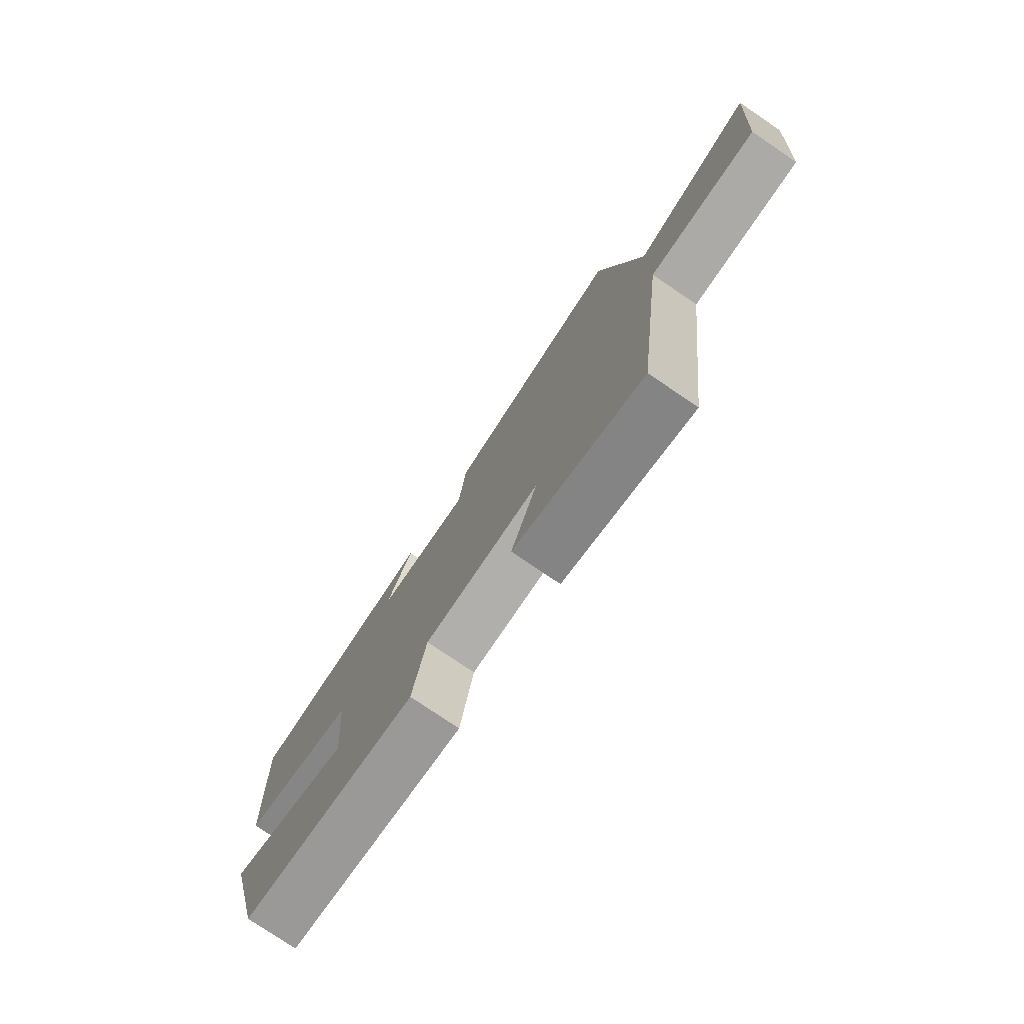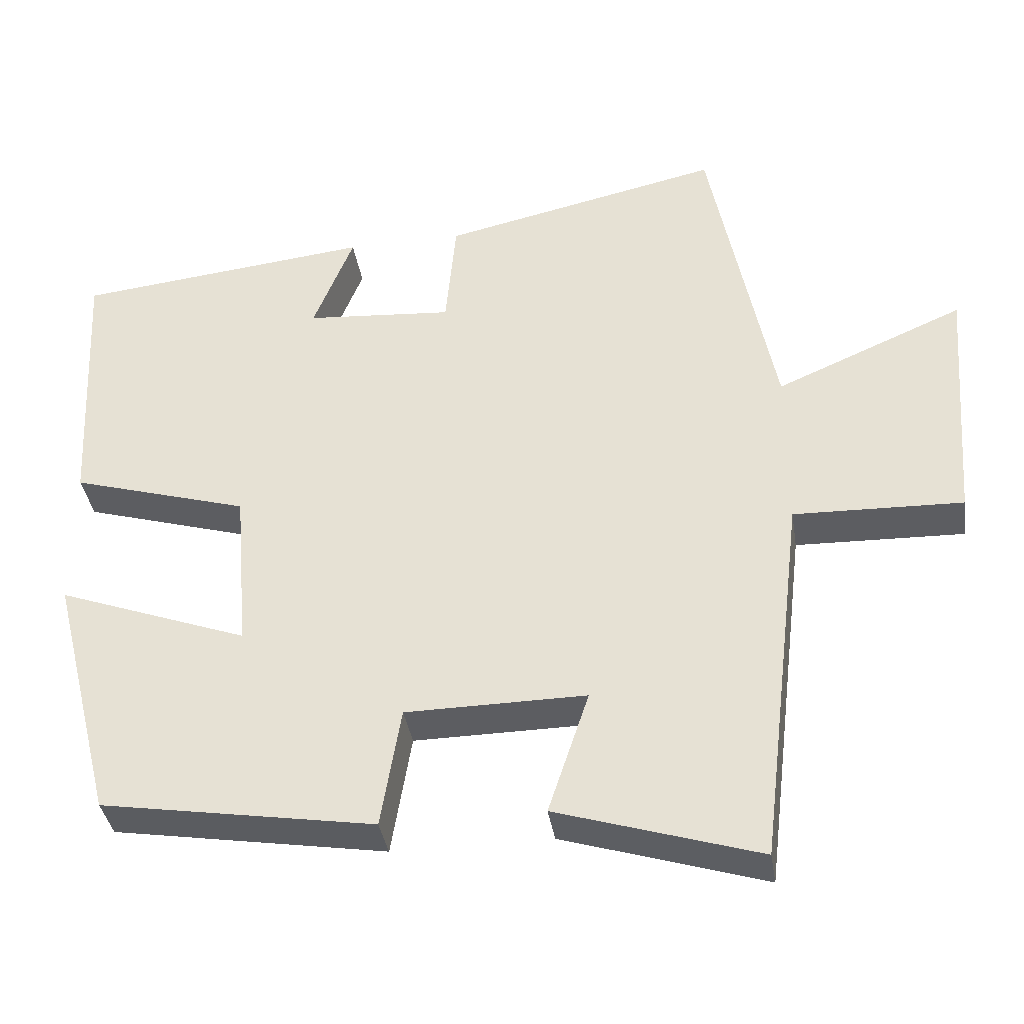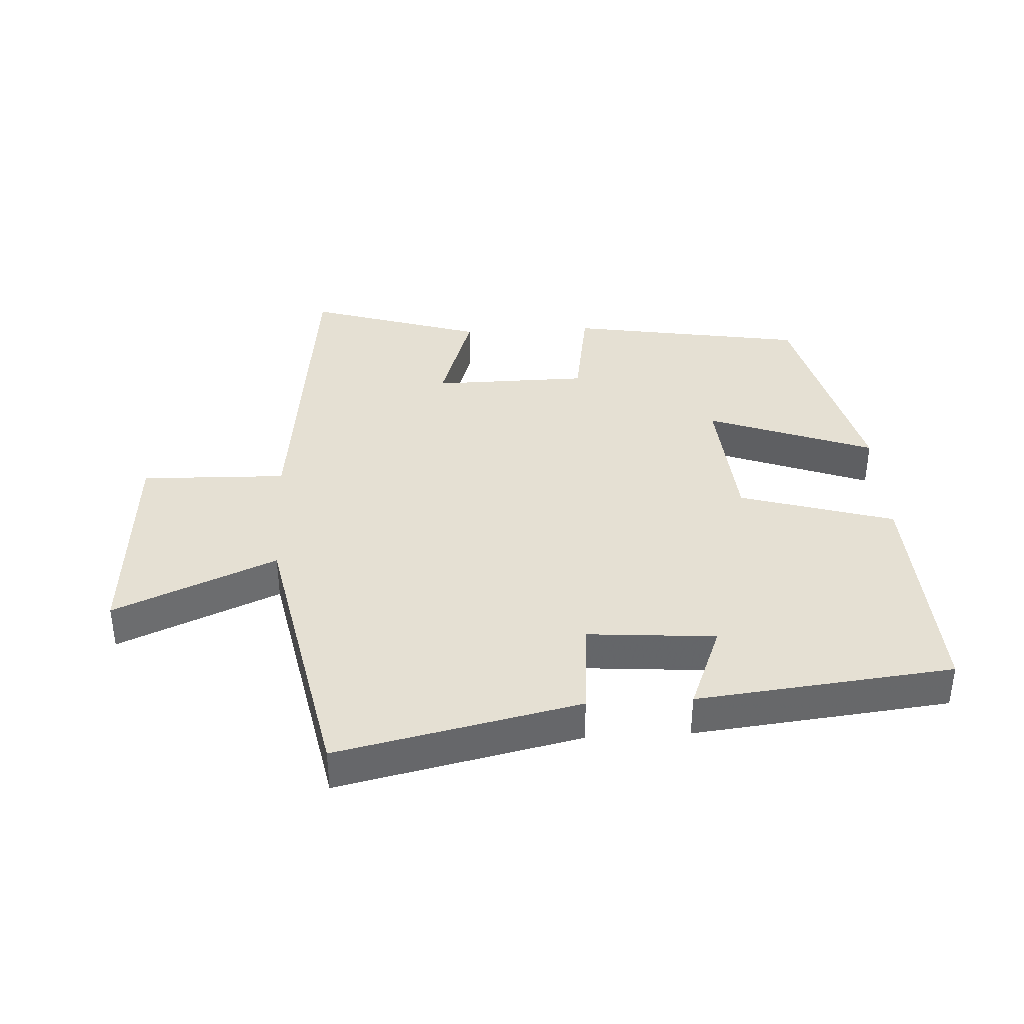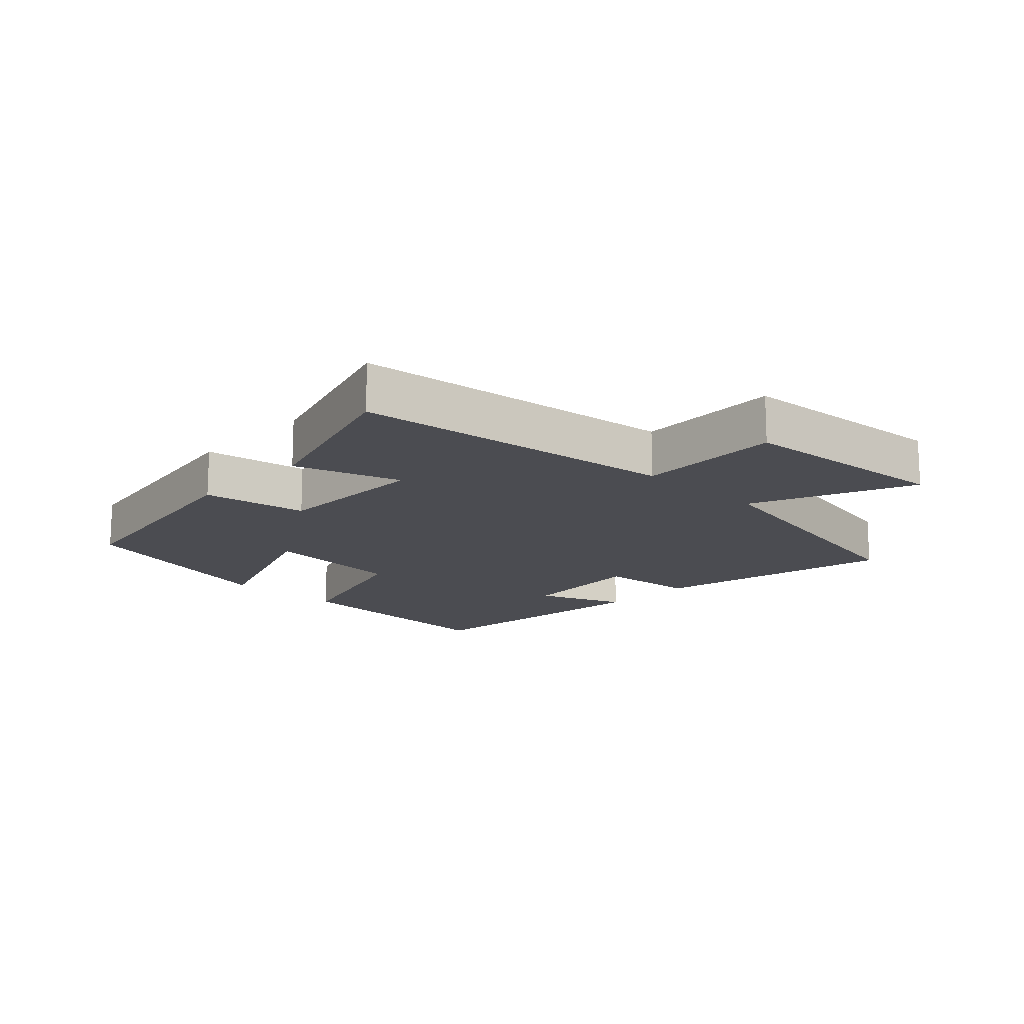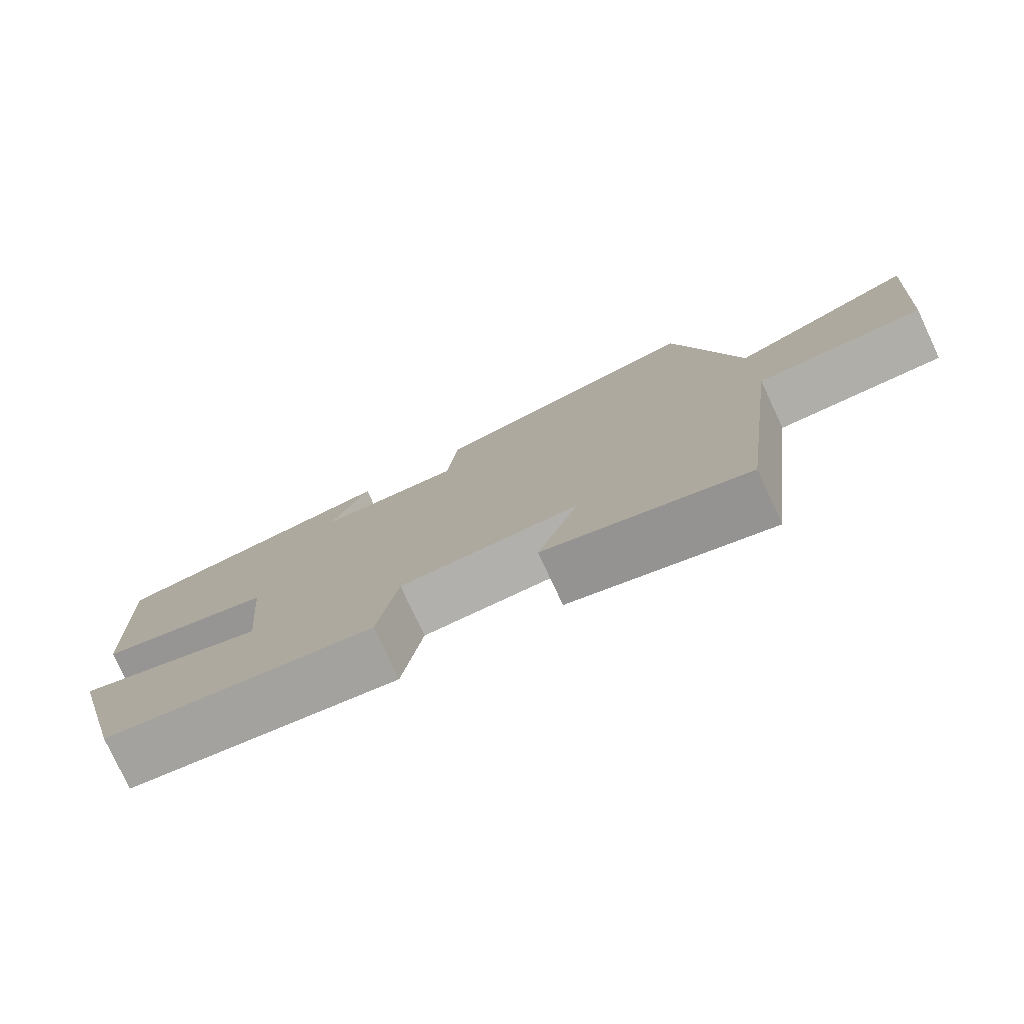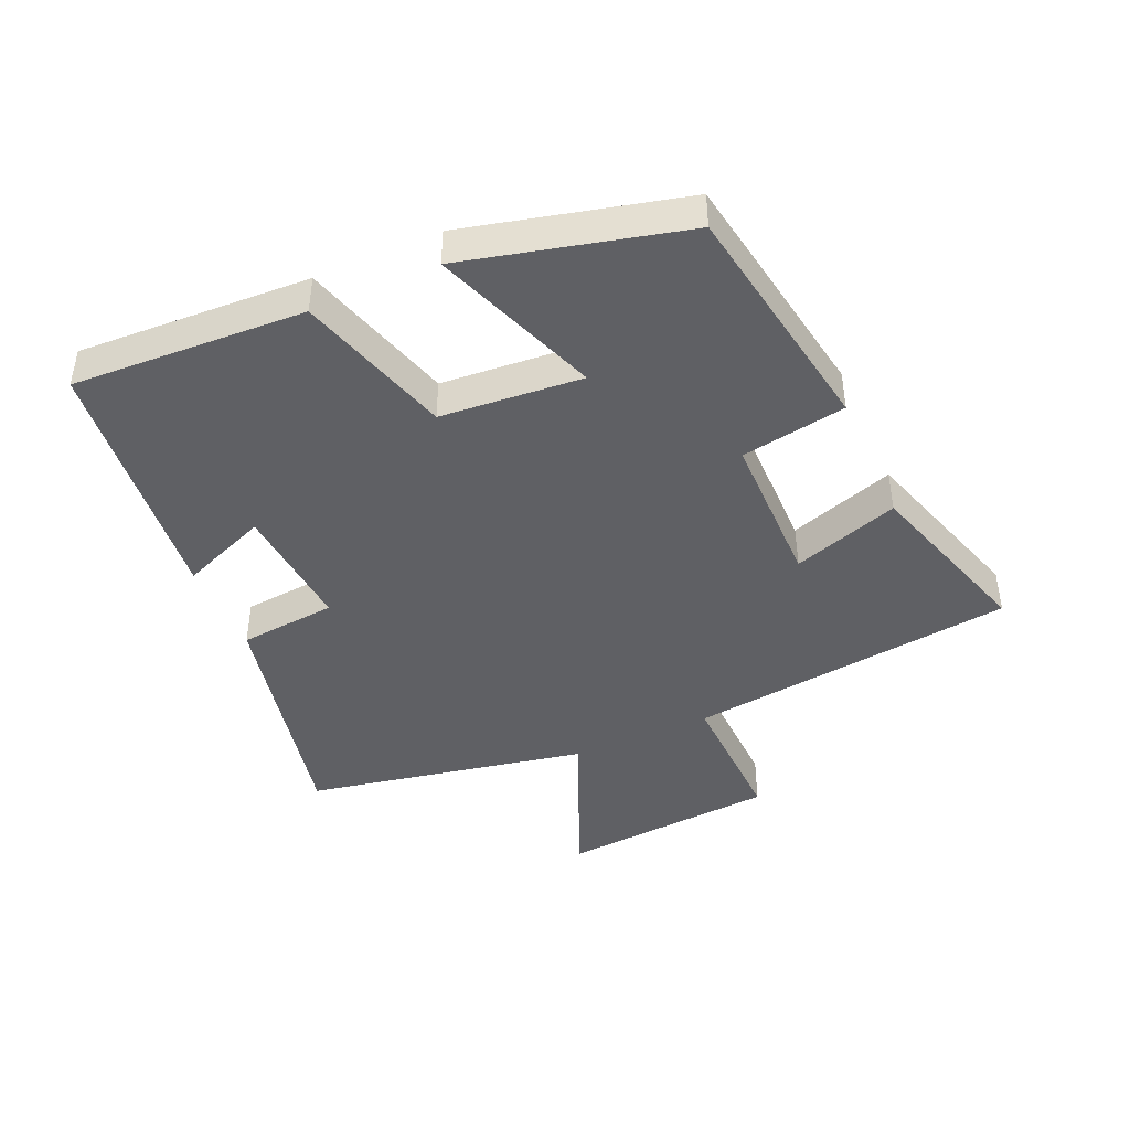
<metadata>
{"format":"obj","ext":"obj","renderer":"f3d","projection":"perspective","resolution":1024,"background":"white","views":[{"elev":-77.7,"azim":-124.1,"up":"+Z"},{"elev":-37.2,"azim":-171.1,"up":"+Z"},{"elev":38.2,"azim":-3.3,"up":"+Y"},{"elev":-15.5,"azim":-133.8,"up":"+Y"},{"elev":-78.5,"azim":-155.0,"up":"+Z"},{"elev":-43.7,"azim":113.9,"up":"+Y"}]}
</metadata>
<code>
v 0.518 0.07 0.458
v 0.5 0.07 0.097
v 0.261 0.07 0.026
v 0.243 0.07 -0.194
v 0.5 0.07 -0.099
v 0.415 0.07 -0.439
v 0.047 0.07 -0.5
v 0.02 0.07 -0.337
v -0.222 0.07 -0.335
v -0.167 0.07 -0.5
v -0.439 0.07 -0.585
v -0.5 0.07 -0.077
v -0.726 0.07 -0.084
v -0.752 0.07 0.252
v -0.5 0.07 0.145
v -0.414 0.07 0.581
v -0.038 0.07 0.5
v -0.024 0.07 0.349
v 0.174 0.07 0.365
v 0.12 0.07 0.5
v 0.518 0 0.458
v 0.5 0 0.097
v 0.261 0 0.026
v 0.243 0 -0.194
v 0.5 0 -0.099
v 0.415 0 -0.439
v 0.047 0 -0.5
v 0.02 0 -0.337
v -0.222 0 -0.335
v -0.167 0 -0.5
v -0.439 0 -0.585
v -0.5 0 -0.077
v -0.726 0 -0.084
v -0.752 0 0.252
v -0.5 0 0.145
v -0.414 0 0.581
v -0.038 0 0.5
v -0.024 0 0.349
v 0.174 0 0.365
v 0.12 0 0.5
f 19 20 1 2
f 18 19 2 3
f 15 16 17 18
f 15 18 3 4
f 12 13 14 15
f 11 12 15
f 10 11 15
f 9 10 15
f 8 9 15 4
f 6 7 8
f 5 6 8
f 4 5 8
f 22 21 40 39
f 23 22 39 38
f 38 37 36 35
f 24 23 38 35
f 35 34 33 32
f 35 32 31
f 35 31 30
f 35 30 29
f 24 35 29 28
f 28 27 26
f 28 26 25
f 28 25 24
f 1 21 22 2
f 2 22 23 3
f 3 23 24 4
f 4 24 25 5
f 5 25 26 6
f 6 26 27 7
f 7 27 28 8
f 8 28 29 9
f 9 29 30 10
f 10 30 31 11
f 11 31 32 12
f 12 32 33 13
f 13 33 34 14
f 14 34 35 15
f 15 35 36 16
f 16 36 37 17
f 17 37 38 18
f 18 38 39 19
f 19 39 40 20
f 20 40 21 1

</code>
